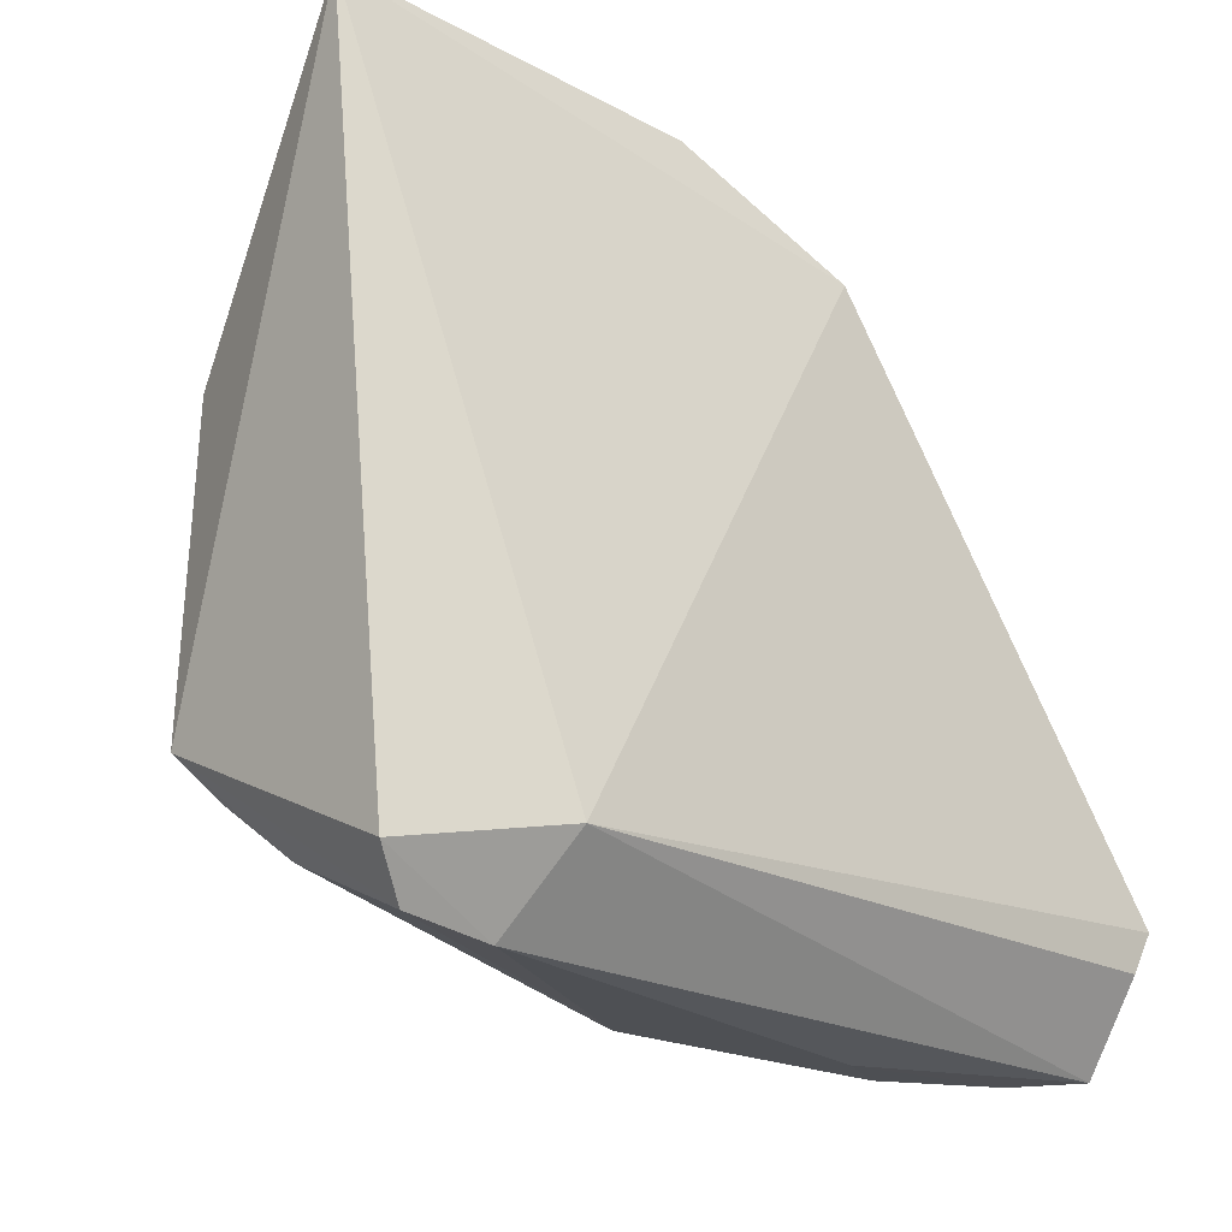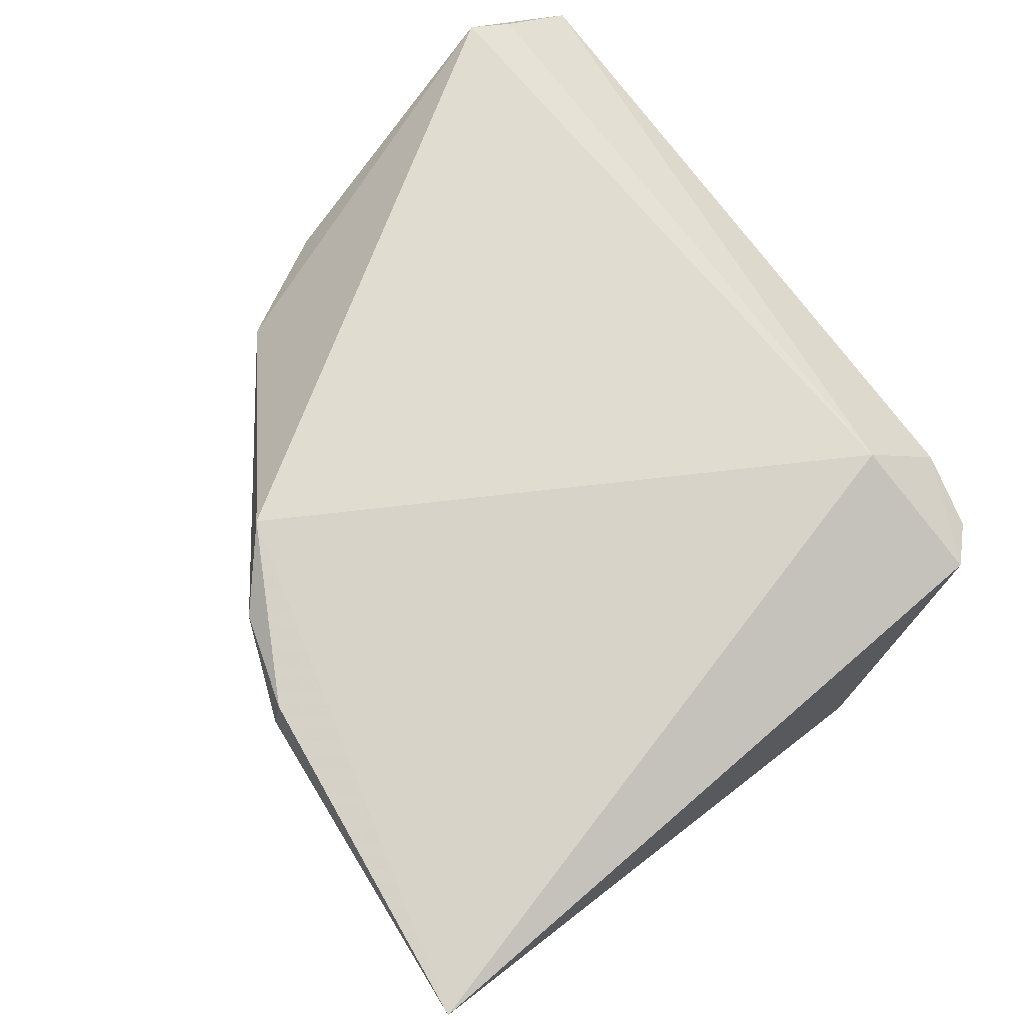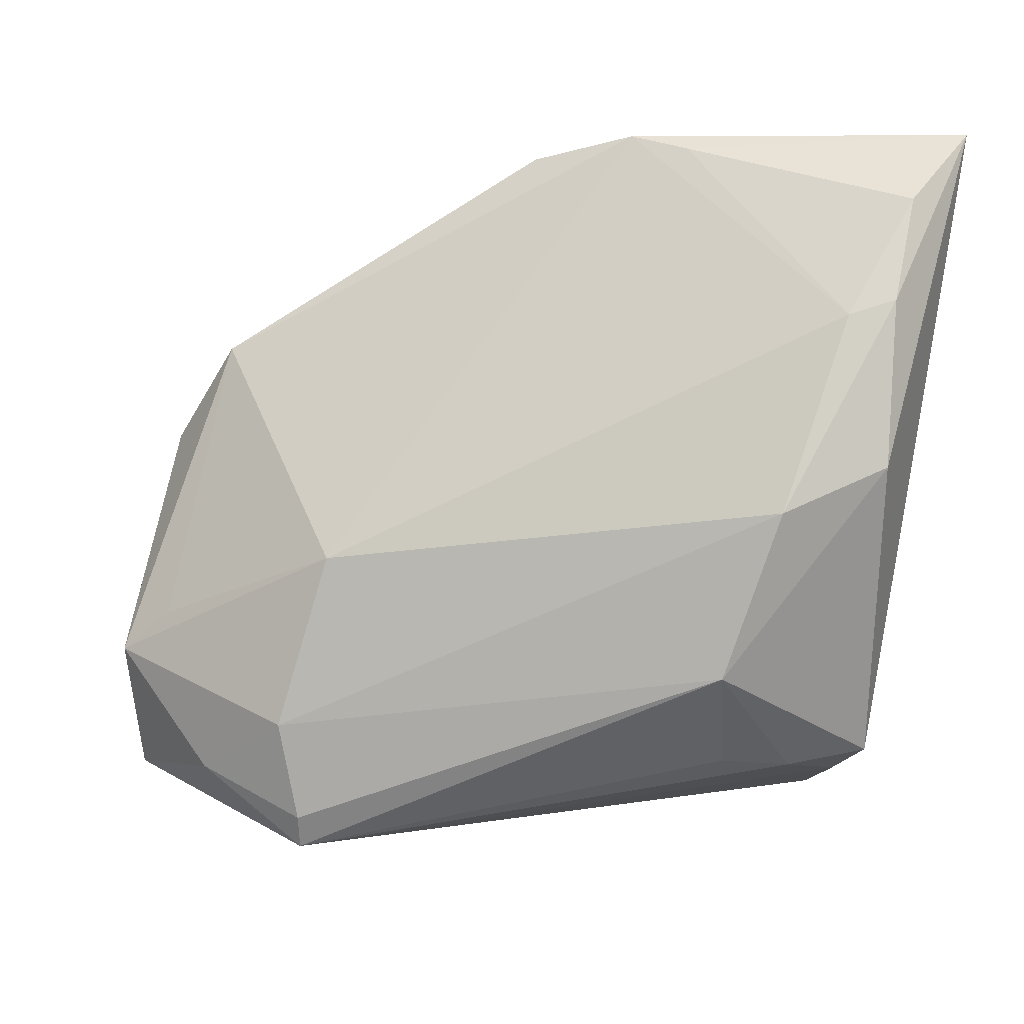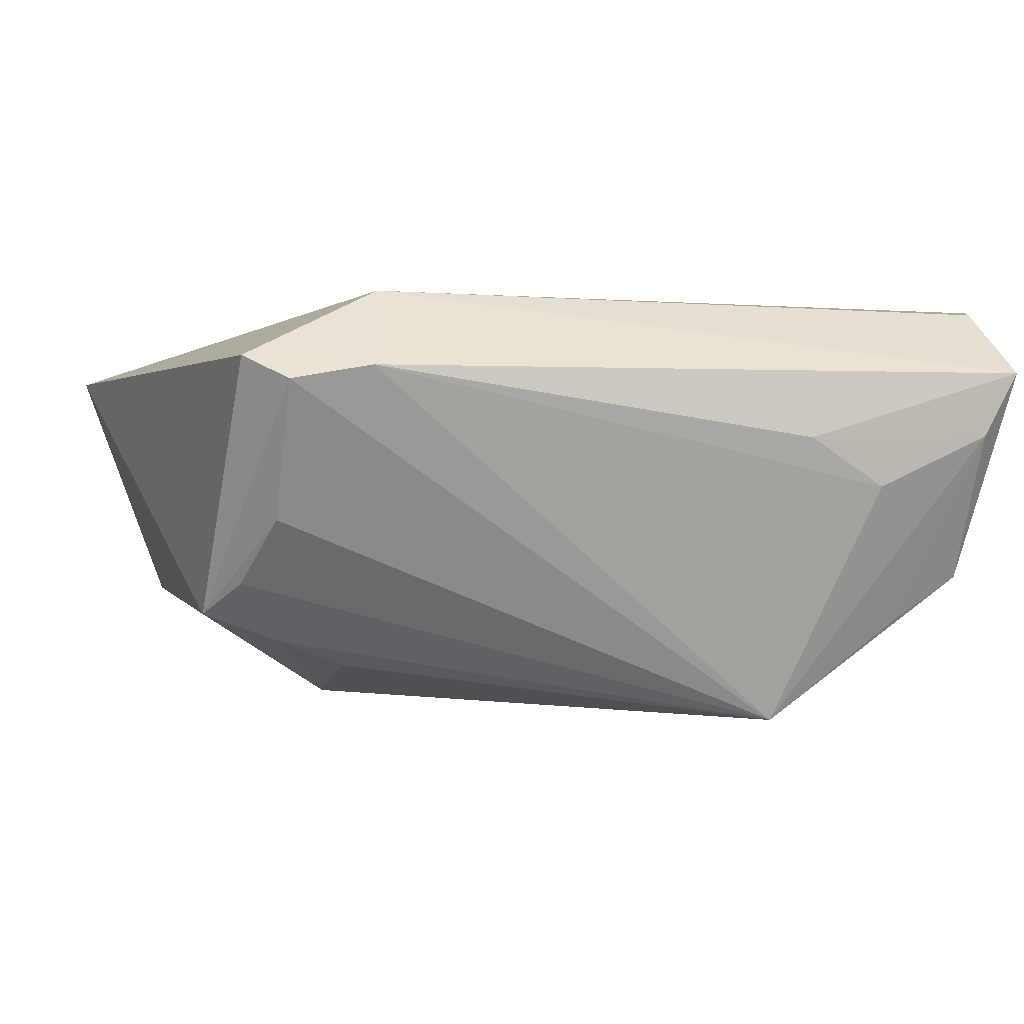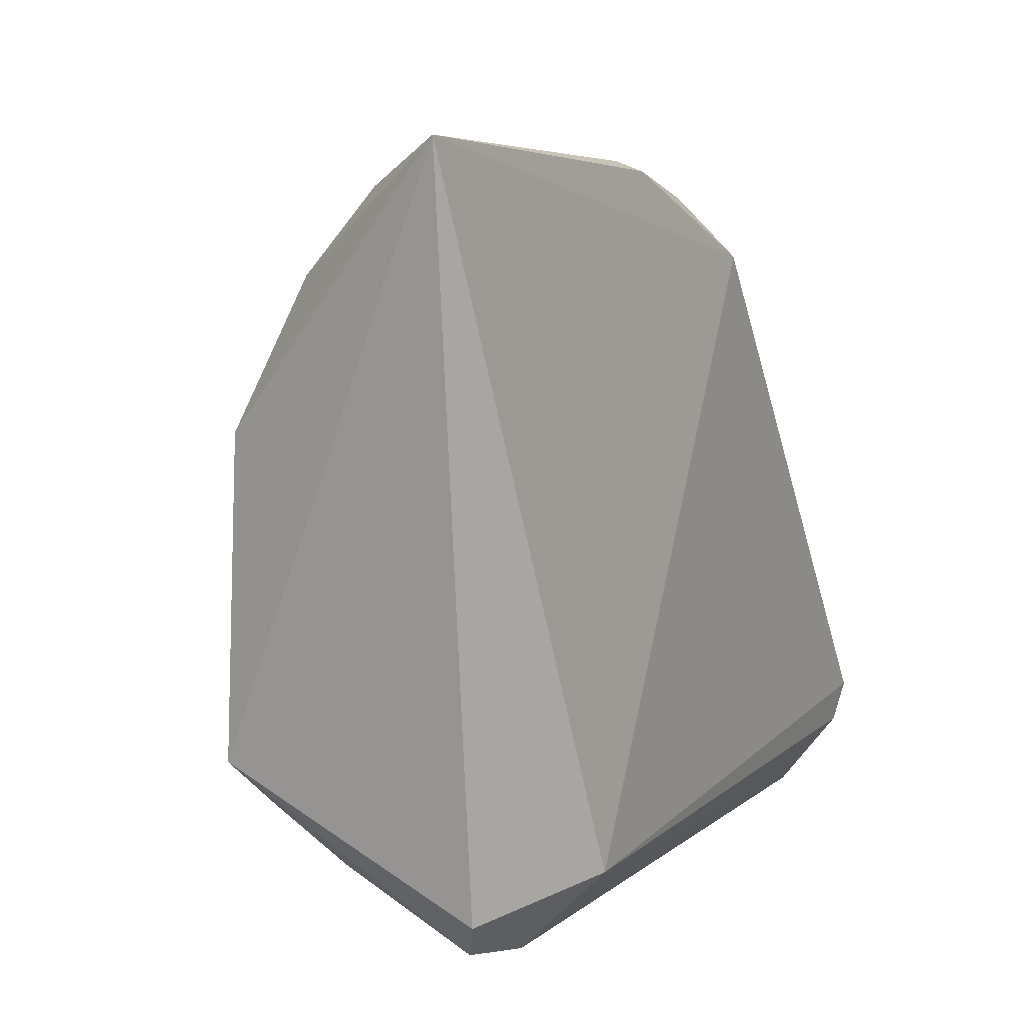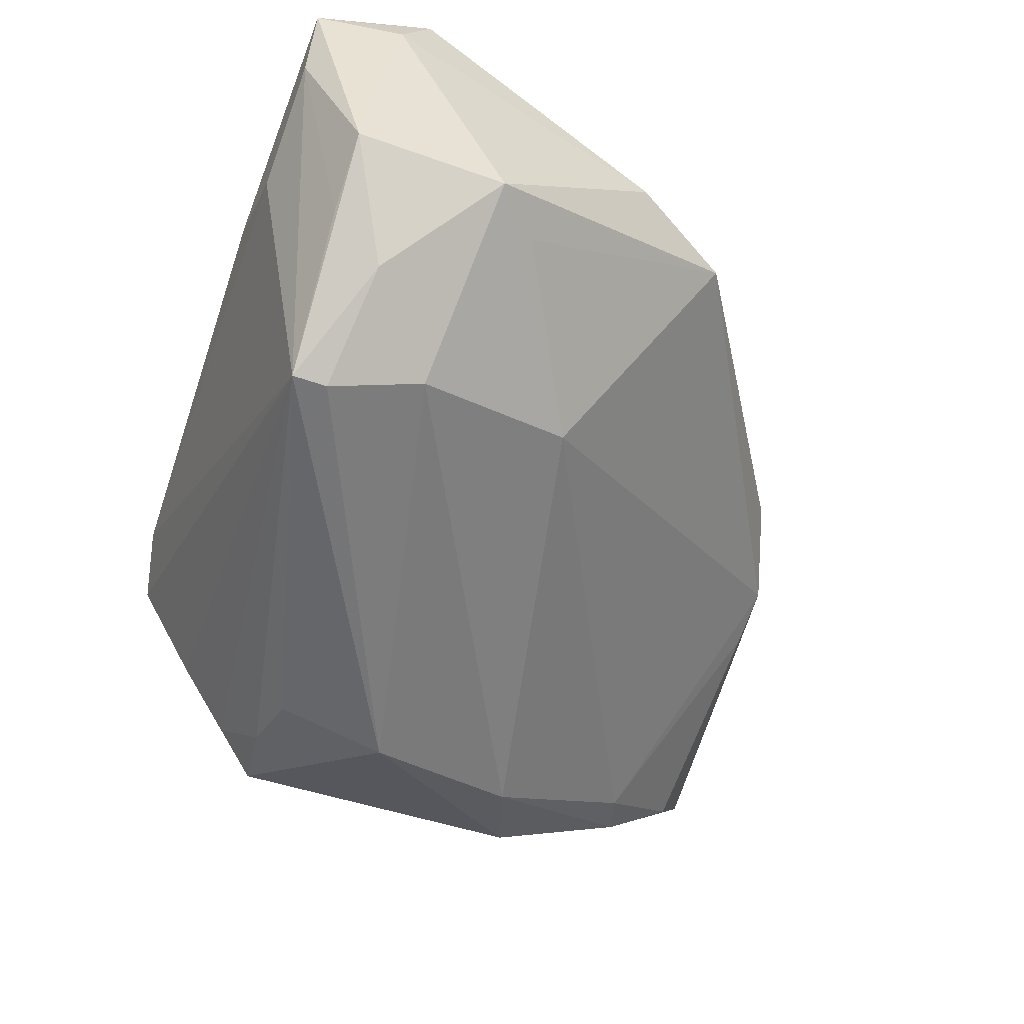
<metadata>
{"format":"obj","ext":"obj","renderer":"f3d","projection":"perspective","resolution":1024,"background":"white","views":[{"elev":-23.6,"azim":-42.3,"up":"+Y"},{"elev":69.7,"azim":-124.4,"up":"+Z"},{"elev":25.6,"azim":-171.9,"up":"+Y"},{"elev":0.1,"azim":-16.4,"up":"+Z"},{"elev":7.9,"azim":-62.4,"up":"+Y"},{"elev":-60.6,"azim":71.2,"up":"+Z"}]}
</metadata>
<code>
v -0.04077 0.02777 -0.0007928
v -0.01057 0.03773 0.0205
v -0.01096 0.03877 0.01779
v 0.02286 -0.01764 -0.02047
v 0.04273 -0.03187 -0.007318
v 0.04691 -0.03298 0.01847
v -0.03461 -0.03915 0.0134
v 0.04711 -0.02633 0.02313
v 0.0353 -0.03203 -0.01201
v 0.03394 0.01421 0.009171
v 0.02048 -0.02767 -0.02313
v -0.04203 0.03616 0.007617
v 0.0453 -0.0306 0.02248
v 0.04645 -0.03944 0.01534
v -0.03595 0.02642 -0.002178
v -0.02635 -0.04065 0.01486
v -0.03738 -0.02571 -0.007527
v 0.02041 -0.03148 -0.02293
v -0.04757 0.04065 0.01695
v 0.04757 -0.02964 0.01581
v -0.01727 0.03829 0.01559
v -0.02515 -0.008054 -0.02044
v 0.04075 0.002728 0.009402
v 0.007945 0.02867 0.02313
v 0.03001 -0.03965 0.002798
v -0.02537 -0.02022 -0.01673
v -0.03042 0.009085 -0.01519
v 0.04263 -0.03924 0.008352
v -0.03466 -0.03188 -0.0007693
v -0.03245 -0.02183 -0.01391
v -0.03876 -0.03486 0.01595
v -0.04069 -0.02102 -0.01087
v -0.02412 -0.03214 0.02313
v -0.04091 0.01229 -0.009231
v 0.01829 -0.000208 -0.01384
v 0.03789 -0.01061 -0.009361
v 0.04326 -0.01554 -0.009711
v 0.02139 -0.04065 0.008007
v 0.0001458 0.03495 0.01995
v 0.03263 -0.02601 -0.01669
f 31 33 19
f 19 32 31
f 31 32 7
f 14 33 16
f 16 31 7
f 33 31 16
f 35 3 10
f 15 3 35
f 7 32 29
f 12 1 19
f 15 1 12
f 22 32 34
f 19 1 34
f 34 32 19
f 14 5 20
f 20 5 37
f 22 34 27
f 15 35 27
f 27 34 1
f 27 1 15
f 4 35 37
f 4 27 35
f 4 11 22
f 22 27 4
f 10 37 36
f 36 35 10
f 37 35 36
f 17 29 32
f 14 16 38
f 16 25 38
f 19 3 21
f 21 12 19
f 21 3 15
f 15 12 21
f 37 5 40
f 11 4 40
f 40 4 37
f 28 5 14
f 14 38 28
f 28 38 25
f 5 28 9
f 29 17 18
f 7 29 18
f 18 16 7
f 22 11 18
f 18 26 22
f 18 25 16
f 11 40 18
f 18 28 25
f 18 9 28
f 18 40 5
f 5 9 18
f 24 8 10
f 33 8 24
f 19 33 24
f 23 20 37
f 23 8 20
f 23 37 10
f 10 8 23
f 13 33 14
f 14 8 13
f 13 8 33
f 14 20 6
f 6 8 14
f 20 8 6
f 30 17 32
f 30 18 17
f 26 18 30
f 30 32 22
f 22 26 30
f 10 3 39
f 39 24 10
f 19 24 2
f 24 39 2
f 2 3 19
f 2 39 3

</code>
